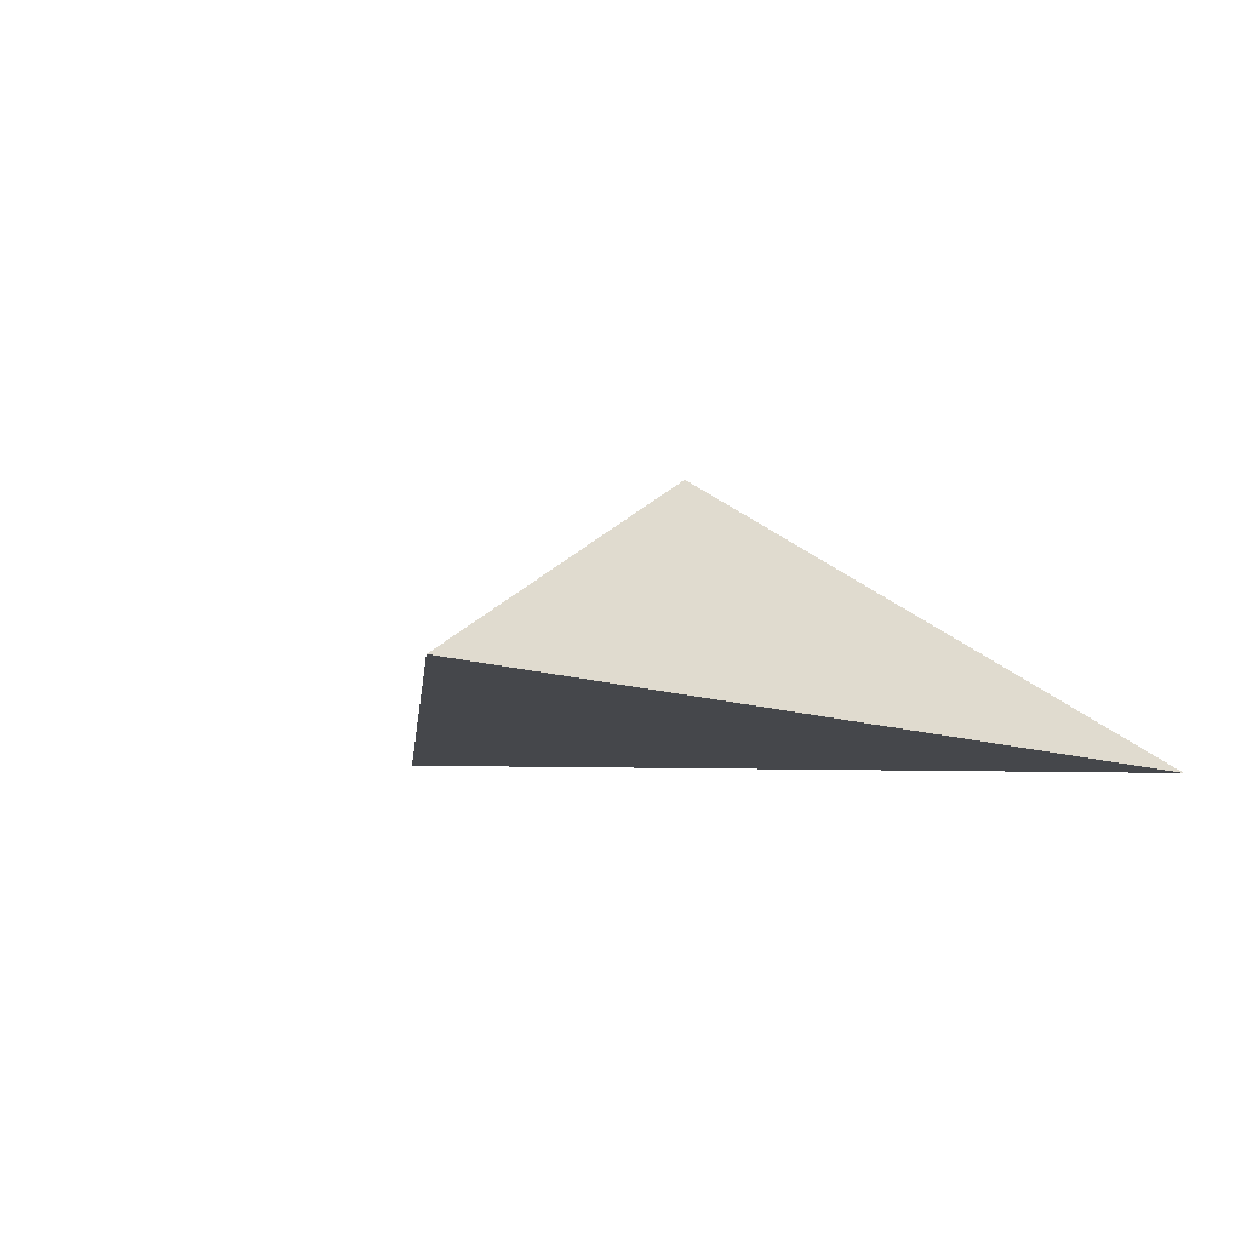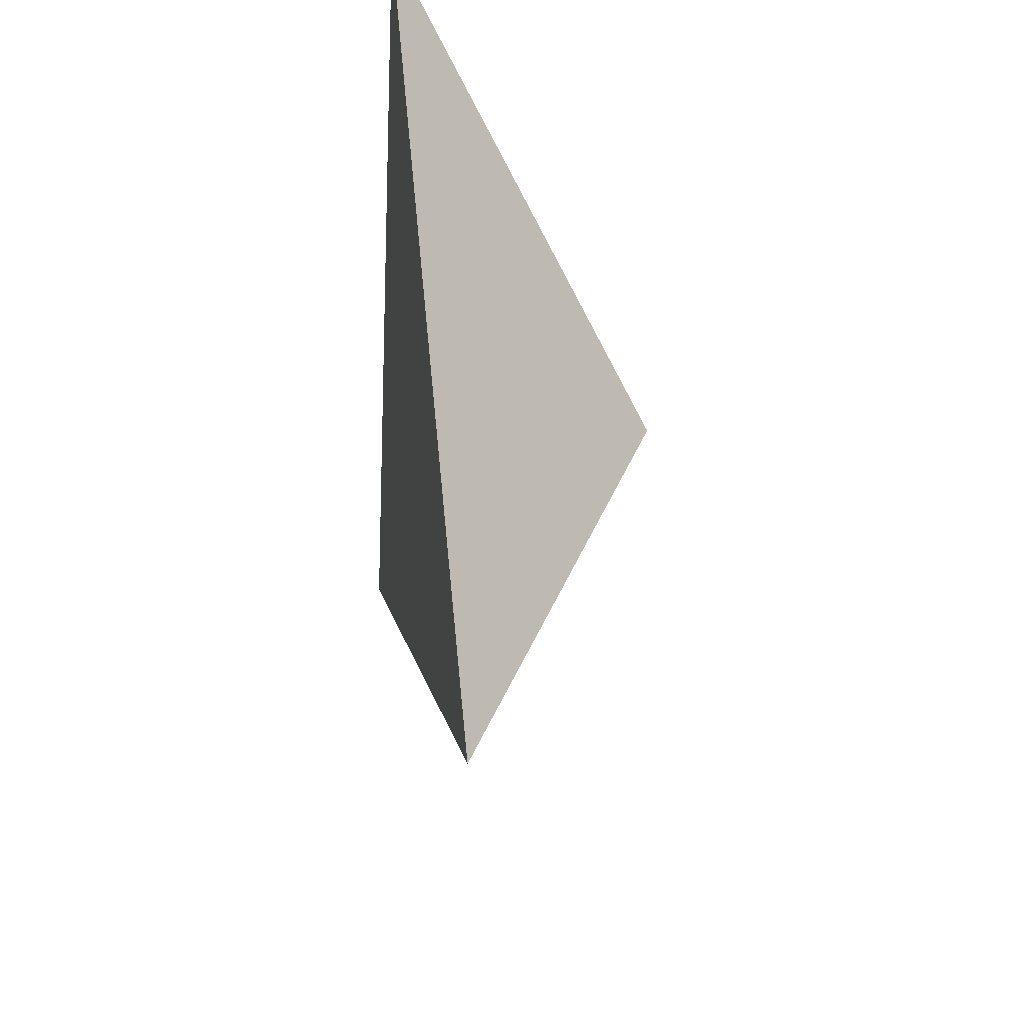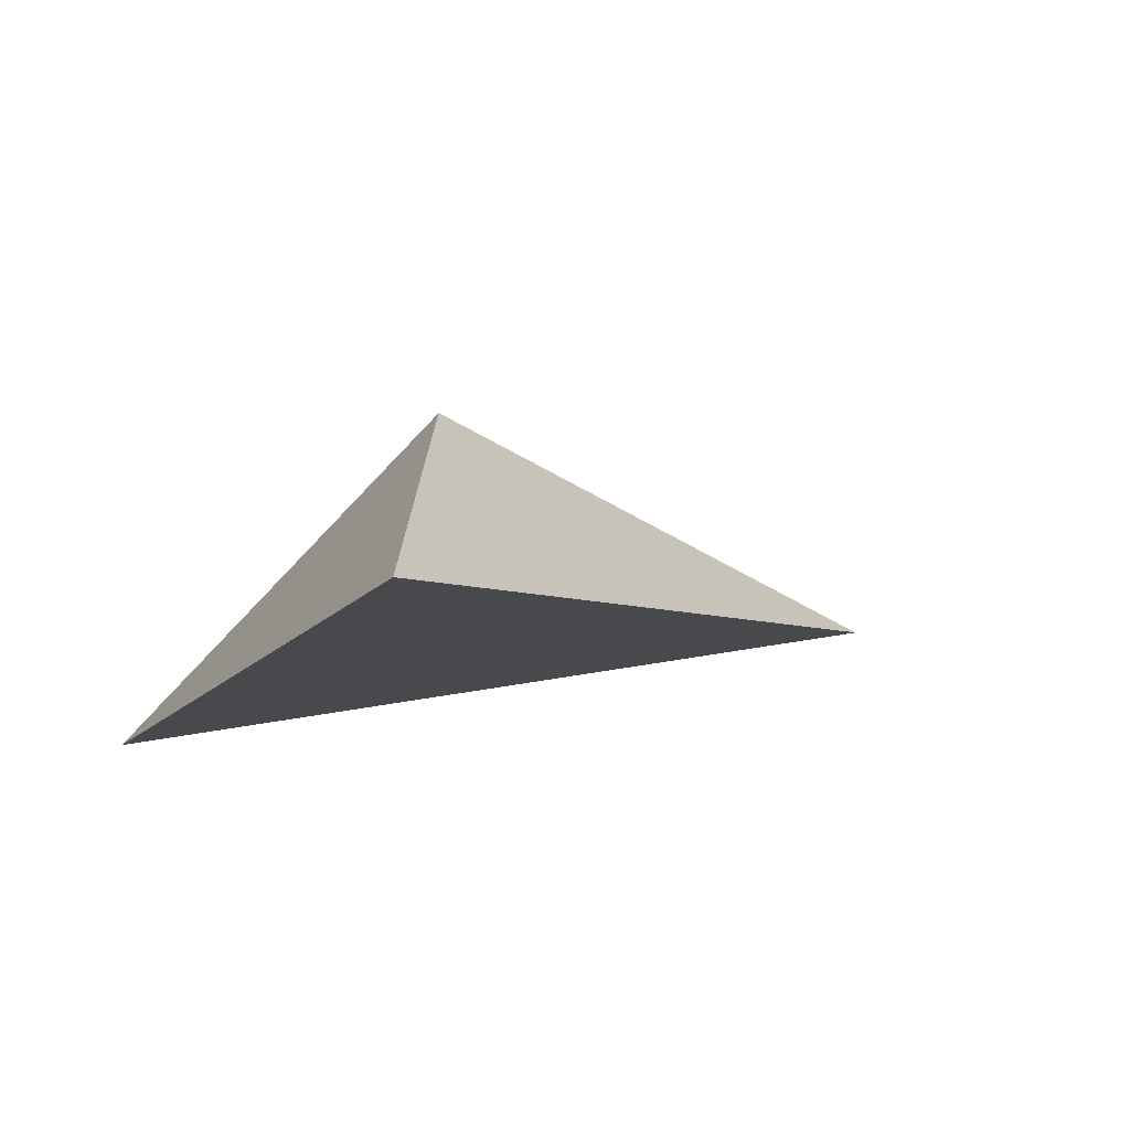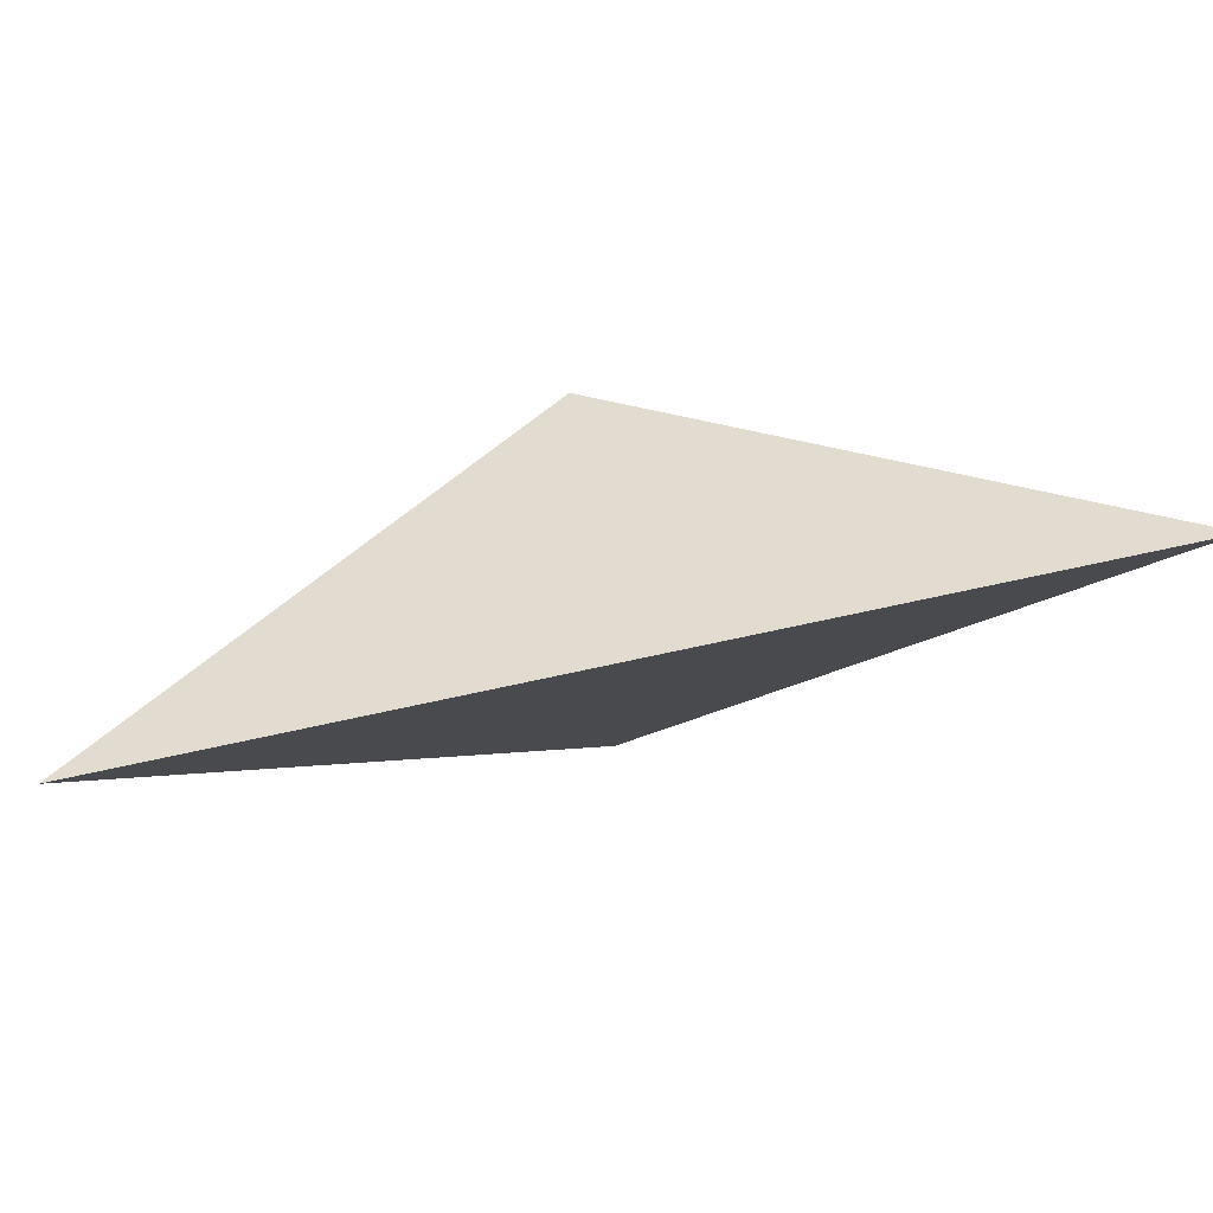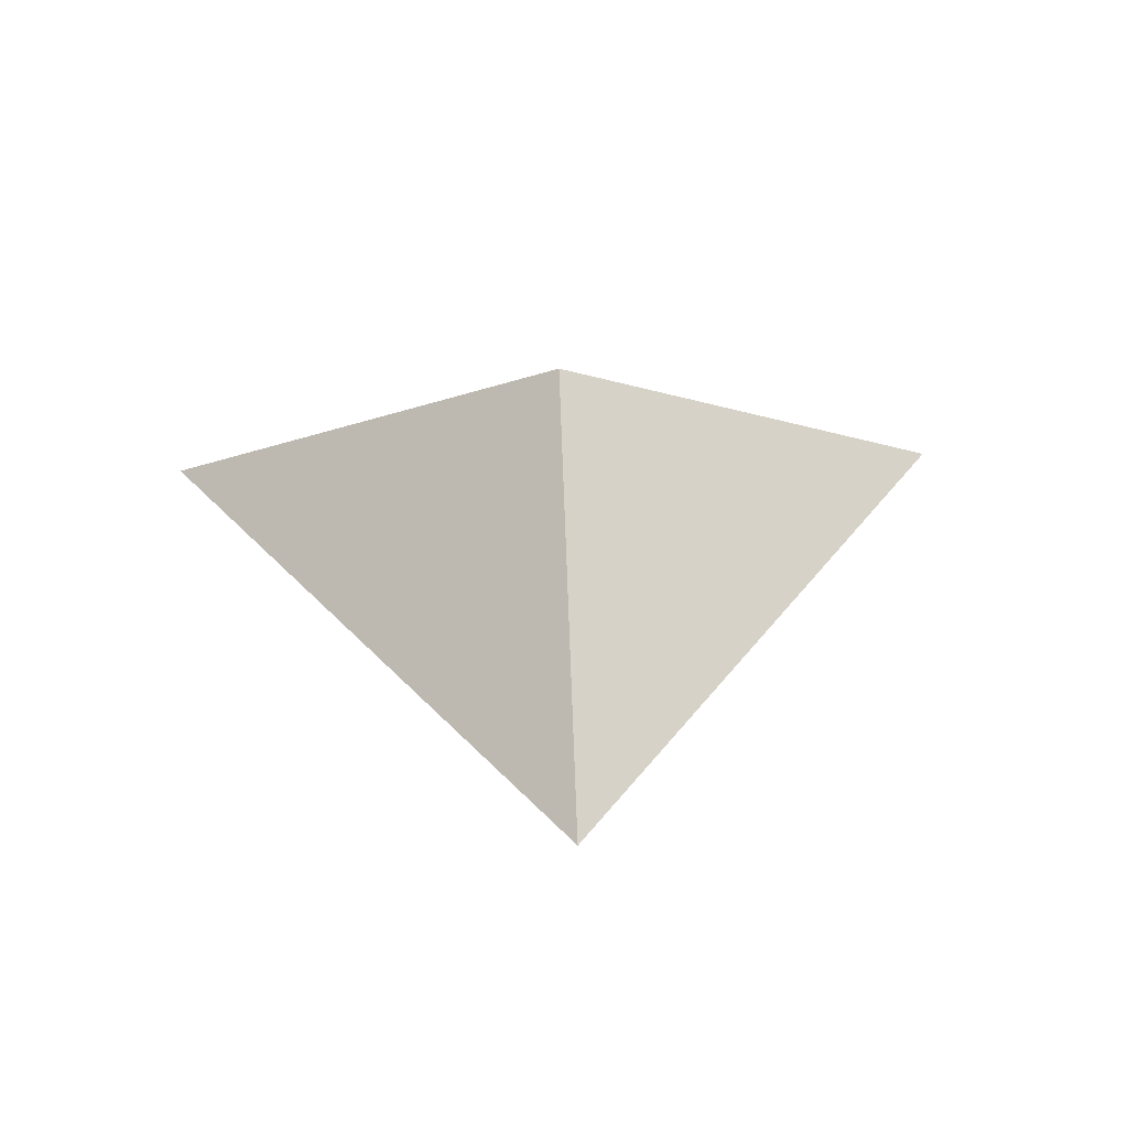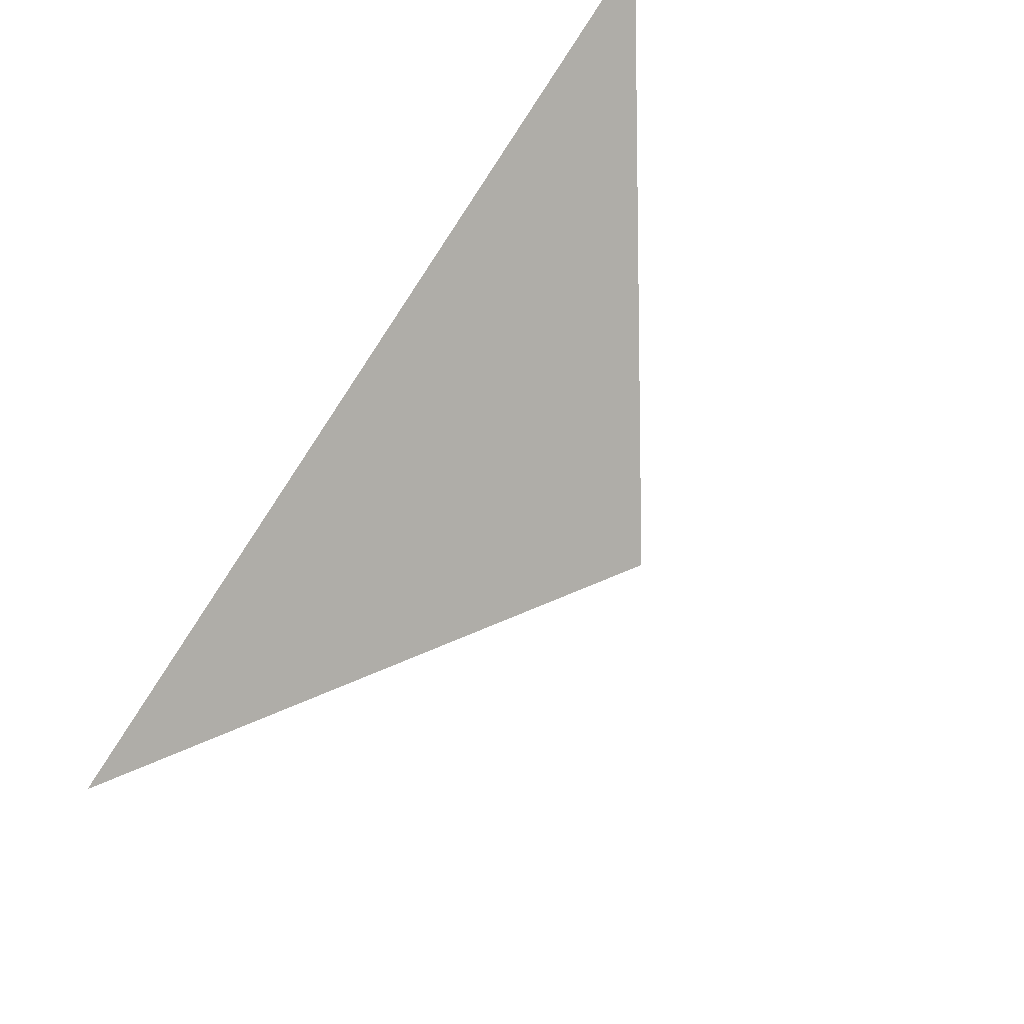
<metadata>
{"format":"obj","ext":"obj","renderer":"f3d","projection":"perspective","resolution":1024,"background":"white","views":[{"elev":-2.4,"azim":-153.2,"up":"+Y"},{"elev":-48.8,"azim":86.9,"up":"+Z"},{"elev":-13.9,"azim":65.5,"up":"+Y"},{"elev":73.3,"azim":-12.2,"up":"+Z"},{"elev":41.5,"azim":177.9,"up":"+Y"},{"elev":79.8,"azim":121.9,"up":"+Z"}]}
</metadata>
<code>
o ship
v -0 0.115 0.1469
v -0.944 -0.503 0.5855
v 0.944 -0.503 0.5855
v -0 -0.2795 -0.8938
f 1 4 2
f 2 4 3
f 3 4 1
f 1 2 3

</code>
